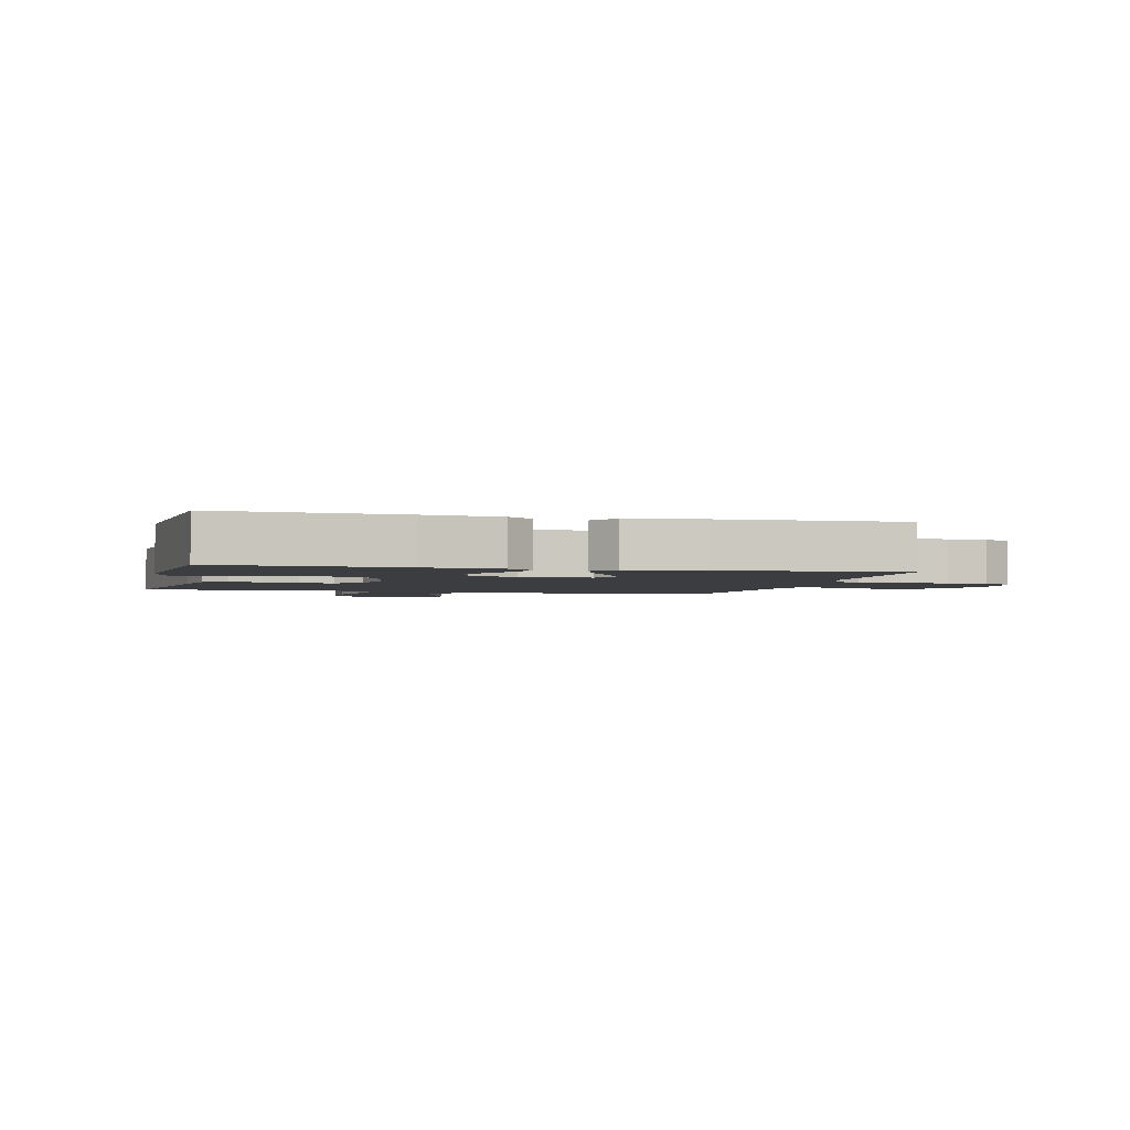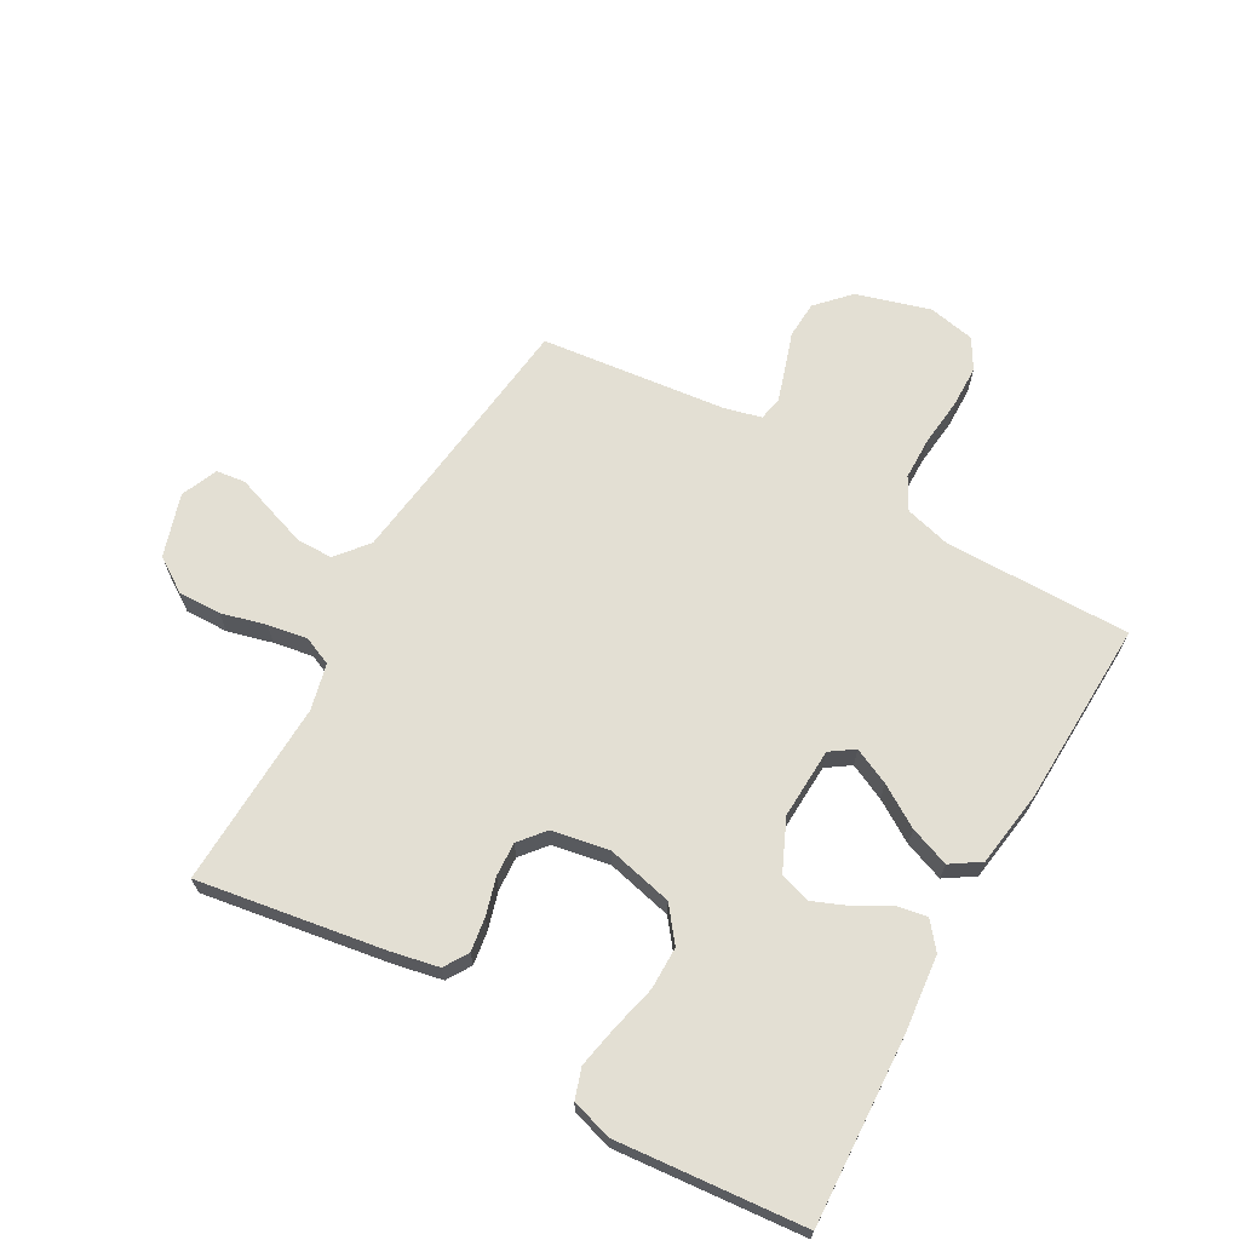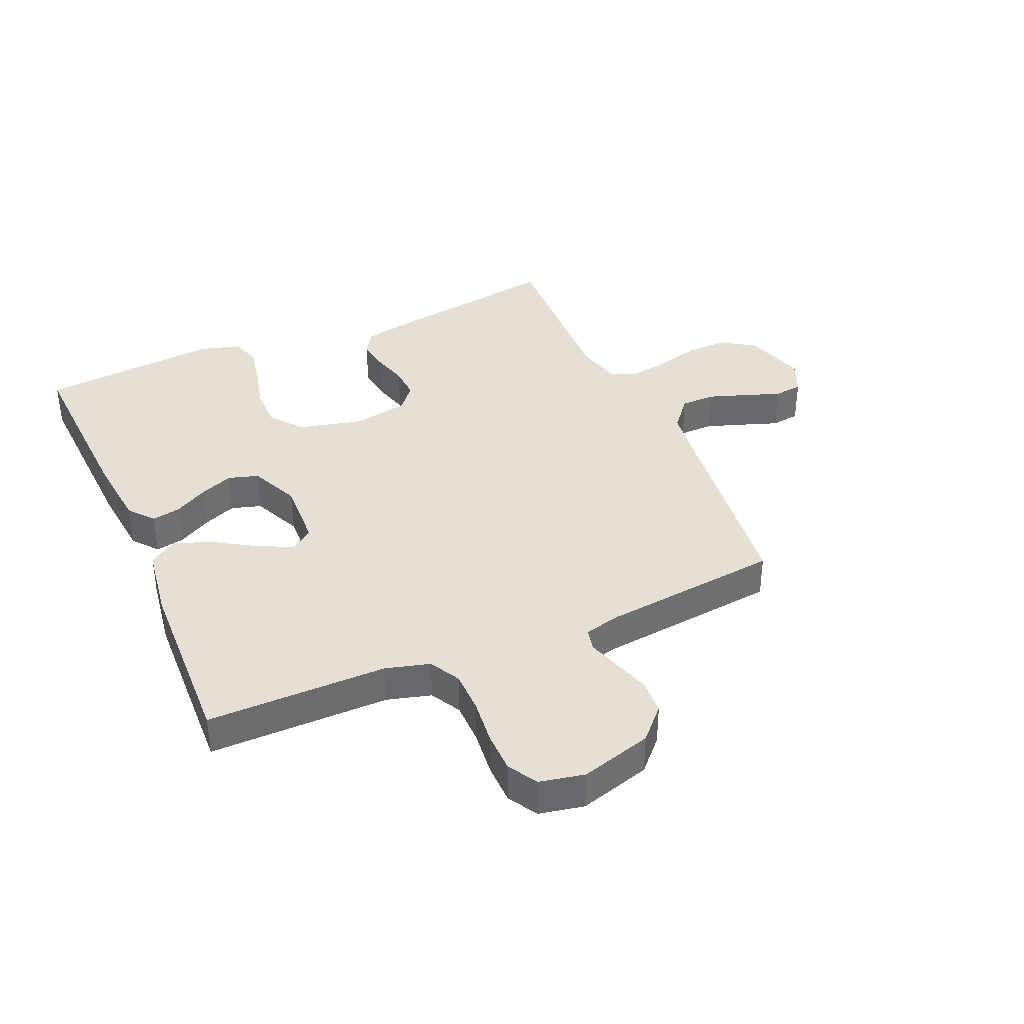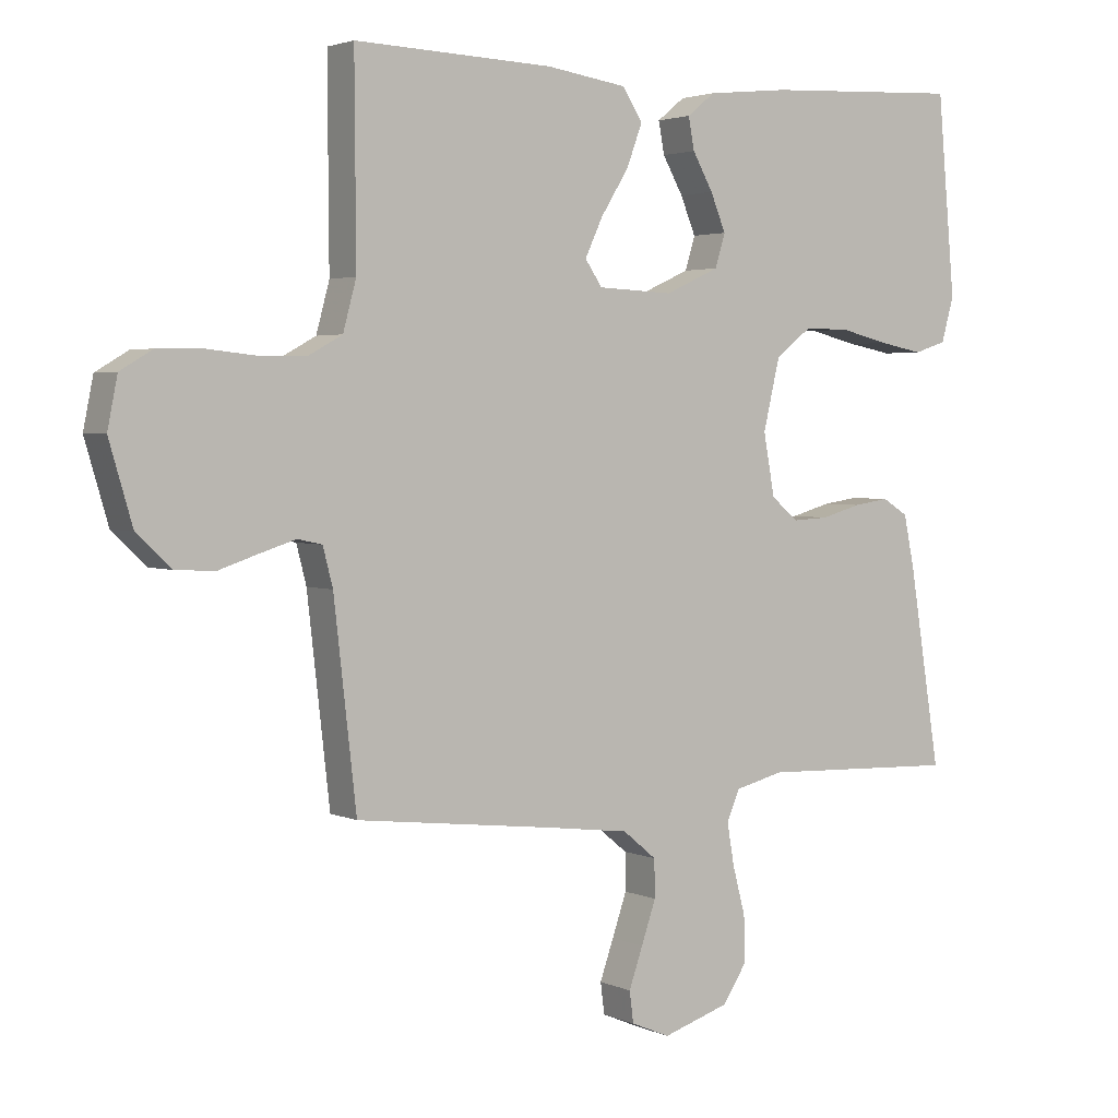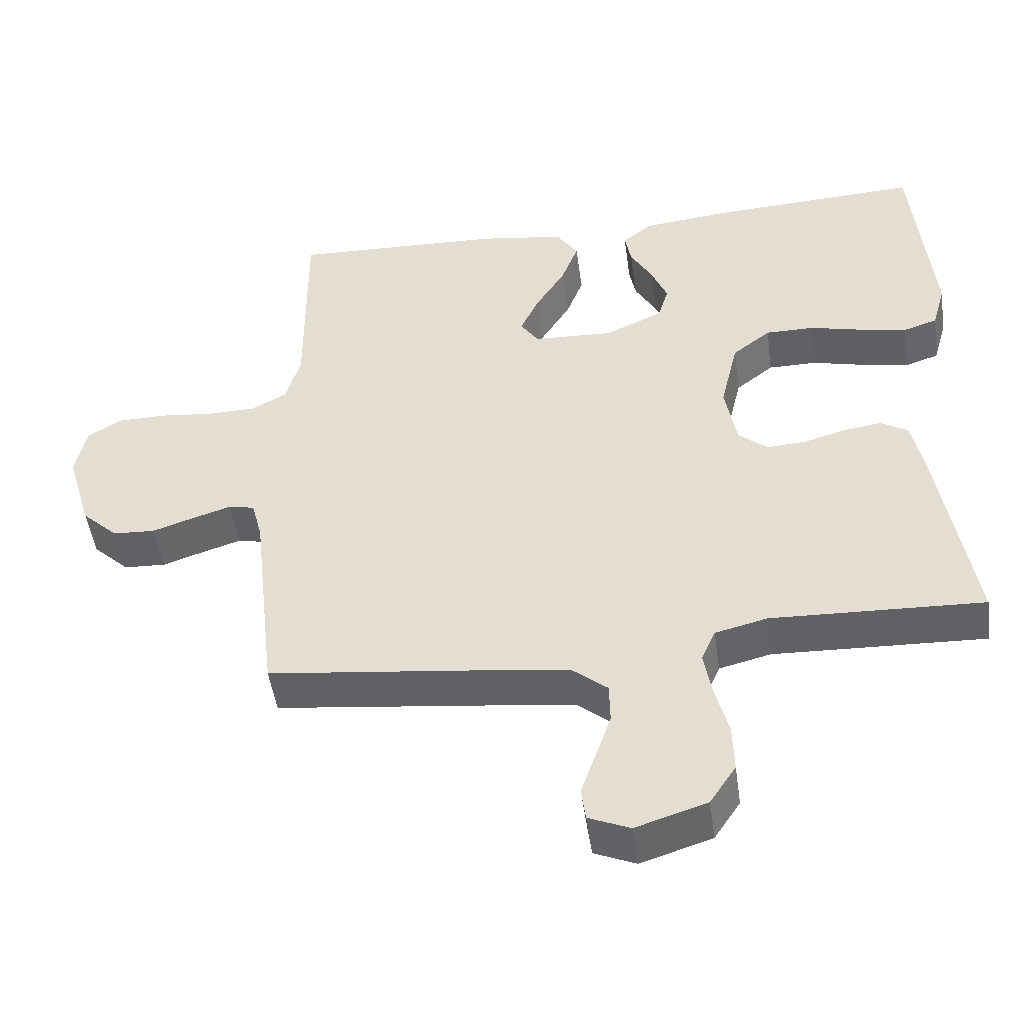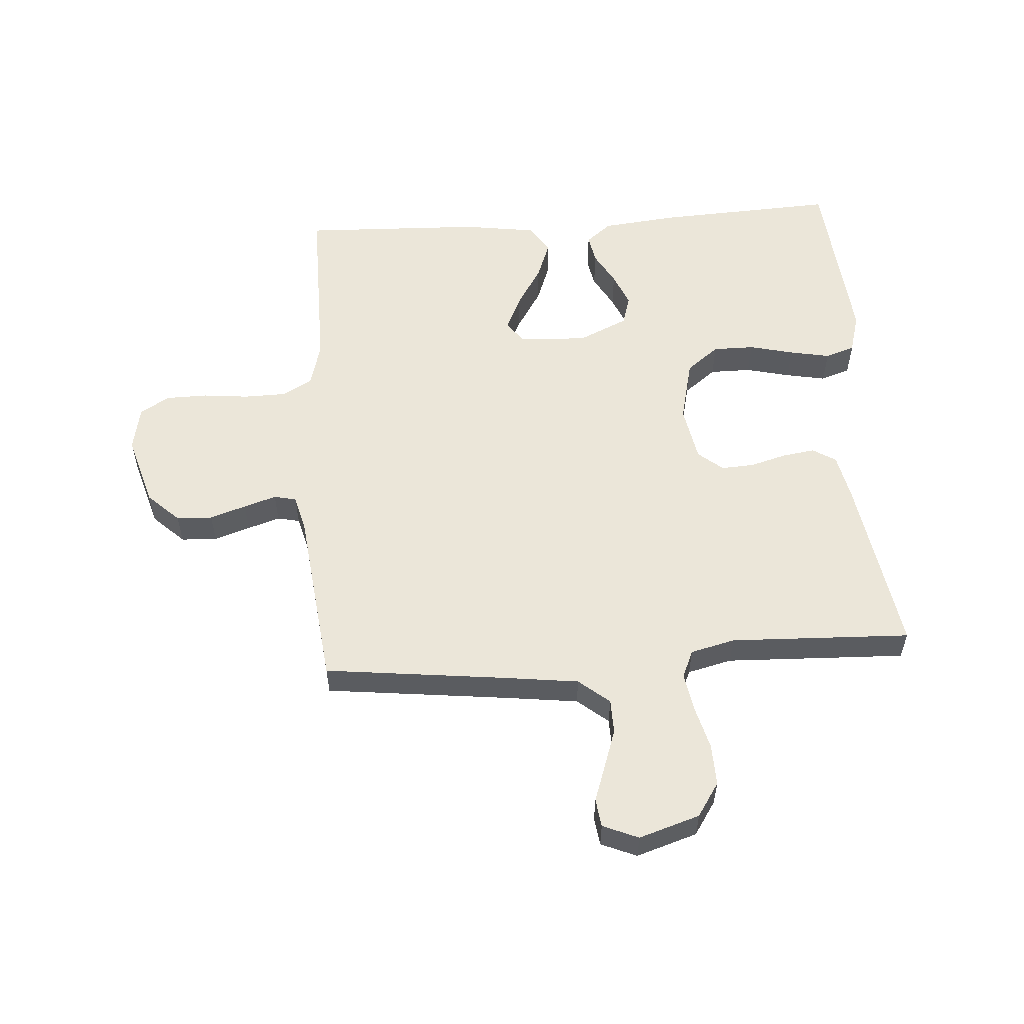
<metadata>
{"format":"obj","ext":"obj","renderer":"f3d","projection":"perspective","resolution":1024,"background":"white","views":[{"elev":-2.5,"azim":-13.7,"up":"+Y"},{"elev":67.1,"azim":-60.5,"up":"+Y"},{"elev":38.0,"azim":66.6,"up":"+Y"},{"elev":2.9,"azim":145.7,"up":"+Z"},{"elev":-48.5,"azim":-172.1,"up":"+Z"},{"elev":56.0,"azim":176.0,"up":"+Y"}]}
</metadata>
<code>
v -0.5 0.07 0.5
v -0.2 0.07 0.485
v -0.076 0.07 0.472
v -0.034 0.07 0.438
v -0.043 0.07 0.39
v -0.074 0.07 0.335
v -0.097 0.07 0.279
v -0.082 0.07 0.229
v 0 0.07 0.192
v 0.114 0.07 0.197
v 0.14 0.07 0.235
v 0.113 0.07 0.293
v 0.071 0.07 0.36
v 0.047 0.07 0.424
v 0.078 0.07 0.471
v 0.2 0.07 0.489
v 0.5 0.07 0.5
v 0.498 0.07 0.2
v 0.518 0.07 0.126
v 0.569 0.07 0.098
v 0.639 0.07 0.097
v 0.715 0.07 0.105
v 0.783 0.07 0.104
v 0.832 0.07 0.075
v 0.847 0.07 0
v 0.812 0.07 -0.119
v 0.76 0.07 -0.168
v 0.7 0.07 -0.171
v 0.64 0.07 -0.151
v 0.586 0.07 -0.134
v 0.549 0.07 -0.142
v 0.534 0.07 -0.2
v 0.5 0.07 -0.5
v 0.2 0.07 -0.535
v 0.074 0.07 -0.551
v 0.023 0.07 -0.593
v 0.022 0.07 -0.65
v 0.044 0.07 -0.714
v 0.065 0.07 -0.774
v 0.059 0.07 -0.821
v 0 0.07 -0.846
v -0.101 0.07 -0.814
v -0.138 0.07 -0.758
v -0.136 0.07 -0.689
v -0.117 0.07 -0.617
v -0.106 0.07 -0.553
v -0.126 0.07 -0.507
v -0.2 0.07 -0.489
v -0.5 0.07 -0.5
v -0.452 0.07 -0.2
v -0.436 0.07 -0.123
v -0.397 0.07 -0.099
v -0.343 0.07 -0.107
v -0.283 0.07 -0.124
v -0.228 0.07 -0.127
v -0.187 0.07 -0.093
v -0.17 0.07 0
v -0.195 0.07 0.106
v -0.249 0.07 0.148
v -0.318 0.07 0.148
v -0.392 0.07 0.13
v -0.459 0.07 0.117
v -0.508 0.07 0.133
v -0.527 0.07 0.2
v -0.5 0 0.5
v -0.2 0 0.485
v -0.076 0 0.472
v -0.034 0 0.438
v -0.043 0 0.39
v -0.074 0 0.335
v -0.097 0 0.279
v -0.082 0 0.229
v 0 0 0.192
v 0.114 0 0.197
v 0.14 0 0.235
v 0.113 0 0.293
v 0.071 0 0.36
v 0.047 0 0.424
v 0.078 0 0.471
v 0.2 0 0.489
v 0.5 0 0.5
v 0.498 0 0.2
v 0.518 0 0.126
v 0.569 0 0.098
v 0.639 0 0.097
v 0.715 0 0.105
v 0.783 0 0.104
v 0.832 0 0.075
v 0.847 0 0
v 0.812 0 -0.119
v 0.76 0 -0.168
v 0.7 0 -0.171
v 0.64 0 -0.151
v 0.586 0 -0.134
v 0.549 0 -0.142
v 0.534 0 -0.2
v 0.5 0 -0.5
v 0.2 0 -0.535
v 0.074 0 -0.551
v 0.023 0 -0.593
v 0.022 0 -0.65
v 0.044 0 -0.714
v 0.065 0 -0.774
v 0.059 0 -0.821
v 0 0 -0.846
v -0.101 0 -0.814
v -0.138 0 -0.758
v -0.136 0 -0.689
v -0.117 0 -0.617
v -0.106 0 -0.553
v -0.126 0 -0.507
v -0.2 0 -0.489
v -0.5 0 -0.5
v -0.452 0 -0.2
v -0.436 0 -0.123
v -0.397 0 -0.099
v -0.343 0 -0.107
v -0.283 0 -0.124
v -0.228 0 -0.127
v -0.187 0 -0.093
v -0.17 0 0
v -0.195 0 0.106
v -0.249 0 0.148
v -0.318 0 0.148
v -0.392 0 0.13
v -0.459 0 0.117
v -0.508 0 0.133
v -0.527 0 0.2
f 60 61 62 63
f 60 63 64 1
f 51 52 53 54
f 51 54 55
f 48 49 50 51
f 47 48 51 55
f 46 47 55 56
f 42 43 44 45
f 42 45 46
f 41 42 46
f 38 39 40 41
f 37 38 41 46
f 36 37 46 56
f 32 33 34
f 31 32 34 35
f 26 27 28 29
f 26 29 30
f 25 26 30
f 24 25 30 31
f 21 22 23 24
f 20 21 24 31
f 15 16 17 18
f 15 18 19
f 12 13 14 15
f 11 12 15 19
f 10 11 19 20
f 3 4 5 6
f 3 6 7
f 2 3 7
f 59 60 1 2
f 58 59 2 7
f 57 58 7 8
f 56 57 8 9
f 31 35 36 56
f 20 31 56
f 9 10 20 56
f 127 126 125 124
f 65 128 127 124
f 118 117 116 115
f 119 118 115
f 115 114 113 112
f 119 115 112 111
f 120 119 111 110
f 109 108 107 106
f 110 109 106
f 110 106 105
f 105 104 103 102
f 110 105 102 101
f 120 110 101 100
f 98 97 96
f 99 98 96 95
f 93 92 91 90
f 94 93 90
f 94 90 89
f 95 94 89 88
f 88 87 86 85
f 95 88 85 84
f 82 81 80 79
f 83 82 79
f 79 78 77 76
f 83 79 76 75
f 84 83 75 74
f 70 69 68 67
f 71 70 67
f 71 67 66
f 66 65 124 123
f 71 66 123 122
f 72 71 122 121
f 73 72 121 120
f 120 100 99 95
f 120 95 84
f 120 84 74 73
f 1 65 66 2
f 2 66 67 3
f 3 67 68 4
f 4 68 69 5
f 5 69 70 6
f 6 70 71 7
f 7 71 72 8
f 8 72 73 9
f 9 73 74 10
f 10 74 75 11
f 11 75 76 12
f 12 76 77 13
f 13 77 78 14
f 14 78 79 15
f 15 79 80 16
f 16 80 81 17
f 17 81 82 18
f 18 82 83 19
f 19 83 84 20
f 20 84 85 21
f 21 85 86 22
f 22 86 87 23
f 23 87 88 24
f 24 88 89 25
f 25 89 90 26
f 26 90 91 27
f 27 91 92 28
f 28 92 93 29
f 29 93 94 30
f 30 94 95 31
f 31 95 96 32
f 32 96 97 33
f 33 97 98 34
f 34 98 99 35
f 35 99 100 36
f 36 100 101 37
f 37 101 102 38
f 38 102 103 39
f 39 103 104 40
f 40 104 105 41
f 41 105 106 42
f 42 106 107 43
f 43 107 108 44
f 44 108 109 45
f 45 109 110 46
f 46 110 111 47
f 47 111 112 48
f 48 112 113 49
f 49 113 114 50
f 50 114 115 51
f 51 115 116 52
f 52 116 117 53
f 53 117 118 54
f 54 118 119 55
f 55 119 120 56
f 56 120 121 57
f 57 121 122 58
f 58 122 123 59
f 59 123 124 60
f 60 124 125 61
f 61 125 126 62
f 62 126 127 63
f 63 127 128 64
f 64 128 65 1

</code>
